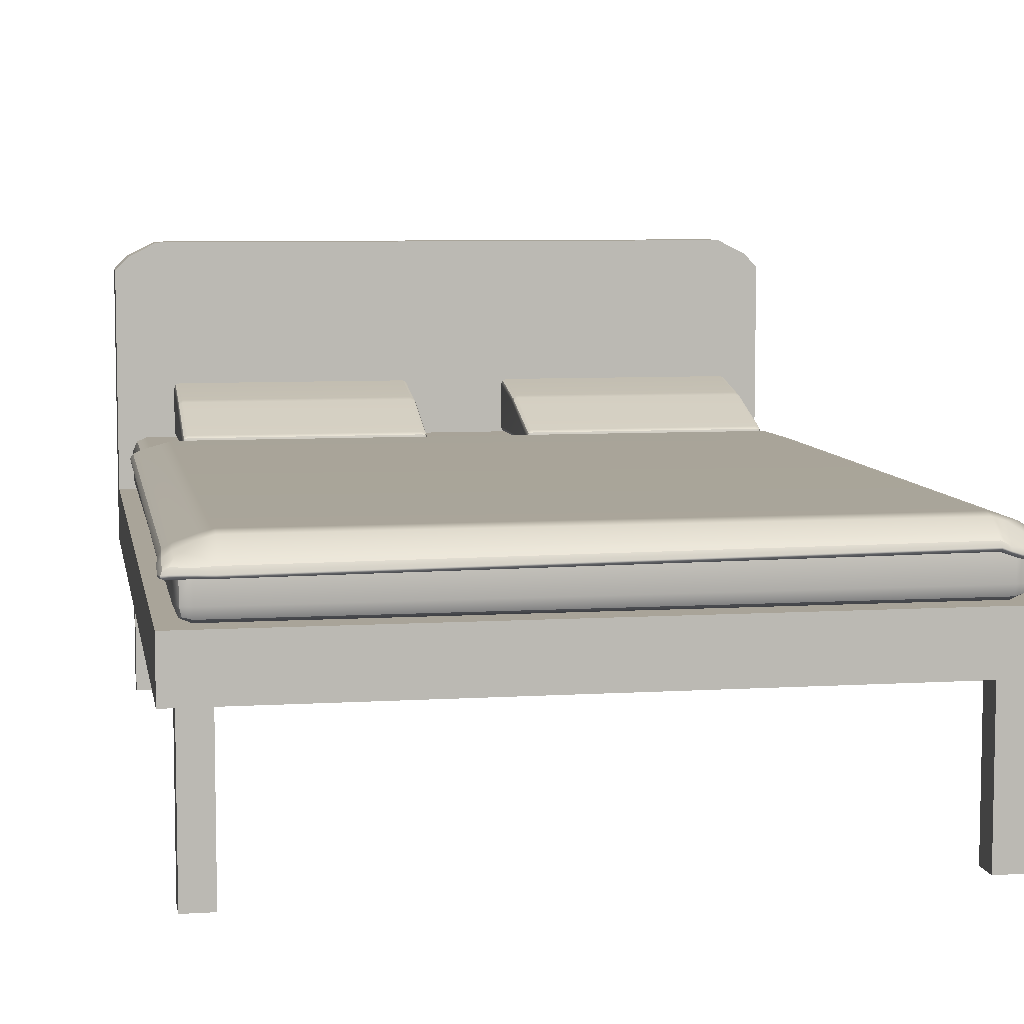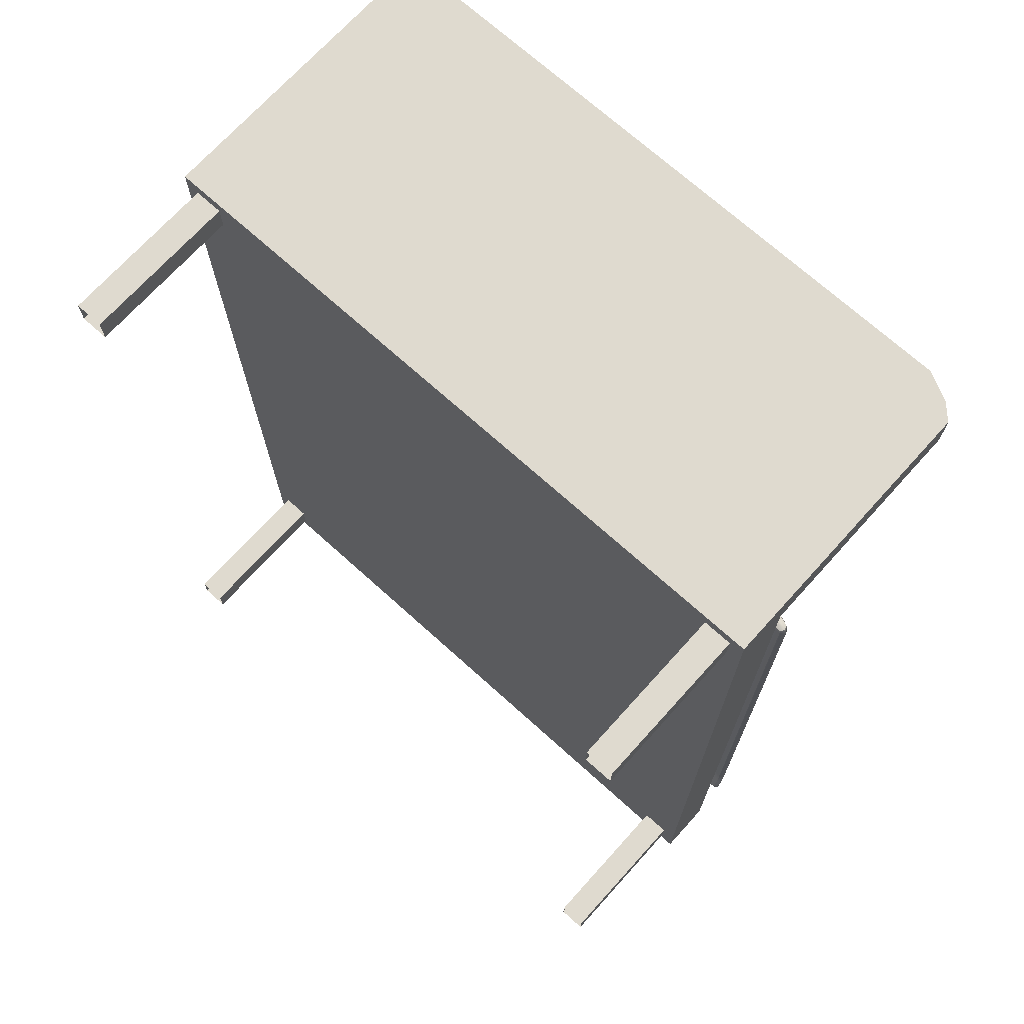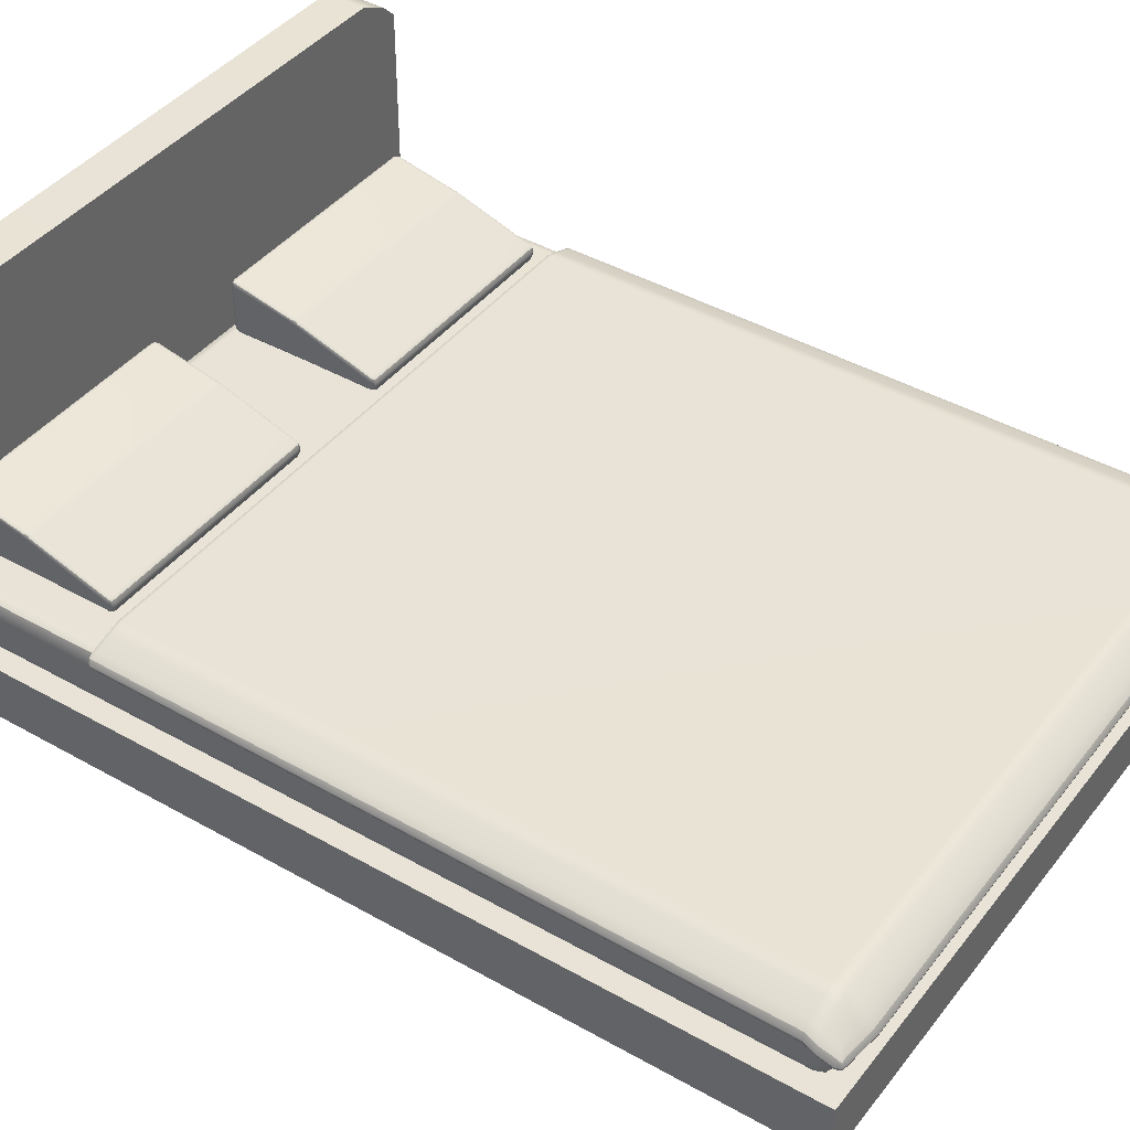
<metadata>
{"format":"obj","ext":"obj","renderer":"f3d","projection":"perspective","resolution":1024,"background":"white","views":[{"elev":7.2,"azim":170.0,"up":"+Y"},{"elev":70.9,"azim":42.1,"up":"+Z"},{"elev":41.7,"azim":124.4,"up":"+Y"}]}
</metadata>
<code>
g default
v 0 2.75 0
v 12 2.75 0
v 0 3.75 0
v 12 3.75 0
v 0 3.75 -16.25
v 12 3.75 -16.25
v 0 2.75 -16.25
v 12 2.75 -16.25
v 0.25 2.75 -0.25
v 11.75 2.75 -0.25
v 0.25 2.75 -16
v 11.75 2.75 -16
v 0.25 2.75 -0.75
v 0 3.75 -0.75
v 12 3.75 -0.75
v 11.75 2.75 -0.75
v 0.75 2.75 -16
v 0.75 2.75 -0.75
v 0.75 2.75 -0.25
v 11.25 2.75 -16
v 11.25 2.75 -0.75
v 11.25 2.75 -0.25
v 11.25 2.75 -15.5
v 0.75 2.75 -15.5
v 0.25 2.75 -15.5
v 11.75 2.75 -15.5
v 0.75 2e-06 -15.5
v 0.25 2e-06 -15.5
v 0.25 2e-06 -16
v 0.75 2e-06 -16
v 0.25 2e-06 -0.75
v 0.25 2e-06 -0.25
v 0.75 2e-06 -0.75
v 0.75 2e-06 -0.25
v 11.75 2e-06 -15.5
v 11.25 2e-06 -15.5
v 11.25 2e-06 -16
v 11.75 2e-06 -16
v 11.25 2e-06 -0.75
v 11.25 2e-06 -0.25
v 11.75 2e-06 -0.75
v 11.75 2e-06 -0.25
v 0 7.75 0
v 0.25 8 0
v 0.75 8.25 0
v 11.75 8 0
v 12 7.75 0
v 0.25 8 -0.75
v 0 7.75 -0.75
v 0.75 8.25 -0.75
v 11.75 8 -0.75
v 12 7.75 -0.75
v 11.25 8.25 0
v 11.25 8.25 -0.75
g Bed_Frame
f 7 11 25
f 1 9 19
f 26 12 8
f 17 11 7
f 1 13 9
f 14 1 3
f 43 44 48 49
f 50 48 44 45
f 52 51 46 47
f 2 15 4
f 10 16 2
f 1 2 4 3
f 54 50 45 53
f 7 5 6 8
f 20 17 7 8
f 23 24 17 20
f 19 18 21 22
f 1 19 22 2
f 51 54 53 46
f 12 20 8
f 2 22 10
f 21 18 24 23
f 18 13 25 24
f 7 25 13 1
f 5 7 1 14
f 6 5 14 15
f 2 8 6 15
f 16 26 8 2
f 16 21 23 26
f 24 25 28 27
f 25 11 29 28
f 11 17 30 29
f 17 24 27 30
f 9 13 31 32
f 13 18 33 31
f 18 19 34 33
f 19 9 32 34
f 26 23 36 35
f 23 20 37 36
f 20 12 38 37
f 12 26 35 38
f 22 21 39 40
f 21 16 41 39
f 16 10 42 41
f 10 22 40 42
f 3 44 43
f 3 45 44
f 4 47 46
f 14 49 48
f 14 3 43 49
f 14 48 50
f 15 51 52
f 4 15 52 47
f 3 4 53 45
f 15 14 50 54
f 4 46 53
f 15 54 51
g default
v 0.2881 4.619 -4.35
v 0.3908 4.616 -4.35
v 0.3856 4.641 -4.279
v 0.3725 4.701 -4.25
v 0.2737 4.677 -4.279
v 0.2319 4.667 -4.35
v 11.82 4.601 -4.35
v 11.89 4.647 -4.35
v 11.84 4.658 -4.279
v 11.73 4.684 -4.25
v 11.71 4.626 -4.279
v 11.7 4.602 -4.35
v 0.2684 4.793 -4.35
v 0.2264 4.712 -4.35
v 0.2684 4.723 -4.279
v 0.3677 4.747 -4.25
v 0.3677 4.818 -4.279
v 0.3677 4.847 -4.35
v 11.85 4.774 -4.35
v 11.74 4.83 -4.35
v 11.74 4.801 -4.279
v 11.74 4.73 -4.25
v 11.85 4.703 -4.279
v 11.9 4.692 -4.35
v 0.4379 4.444 -16.25
v 0.3529 4.422 -16.16
v 0.3698 4.499 -16.15
v 0.441 4.567 -16.13
v 0.5025 4.514 -16.25
v 0.528 4.449 -16.3
v 11.92 4.447 -16.24
v 11.82 4.459 -16.27
v 11.8 4.551 -16.23
v 11.74 4.647 -16.12
v 11.9 4.551 -16.15
v 11.95 4.452 -16.16
v 0.3913 4.355 -16.12
v 0.3592 4.385 -16.15
v 0.4413 4.406 -16.24
v 0.5302 4.413 -16.29
v 0.5137 4.376 -16.22
v 0.4621 4.372 -16.1
v 11.88 4.385 -16.12
v 11.75 4.407 -16.1
v 11.79 4.385 -16.21
v 11.81 4.418 -16.27
v 11.91 4.407 -16.24
v 11.95 4.412 -16.15
v 0.3036 4.634 -4.292
v 11.8 4.616 -4.292
v 0.2868 4.785 -4.292
v 11.83 4.766 -4.292
v 0.4335 4.502 -16.23
v 11.89 4.521 -16.22
v 0.4458 4.378 -16.21
v 11.87 4.381 -16.2
v 11.75 4.475 -15.85
v 11.88 4.449 -15.87
v 11.95 4.48 -15.89
v 11.95 4.521 -15.9
v 11.9 4.617 -15.89
v 11.75 4.716 -15.87
v 0.3756 4.698 -15.87
v 0.2701 4.611 -15.89
v 0.2264 4.528 -15.9
v 0.2313 4.492 -15.89
v 0.2821 4.462 -15.87
v 0.3801 4.475 -15.85
v 11.73 4.548 -15.66
v 11.86 4.529 -15.67
v 11.93 4.566 -15.68
v 11.93 4.611 -15.69
v 11.87 4.707 -15.68
v 11.74 4.79 -15.67
v 0.3716 4.82 -15.67
v 0.2693 4.758 -15.68
v 0.2264 4.673 -15.69
v 0.2316 4.629 -15.68
v 0.2844 4.585 -15.67
v 0.3838 4.587 -15.66
v 0.8169 4.736 -4.35
v 0.8156 4.764 -4.279
v 0.8121 4.832 -4.25
v 0.8108 4.881 -4.25
v 0.8108 4.952 -4.279
v 0.8108 4.981 -4.35
v 0.8131 4.961 -15.66
v 0.8146 4.906 -15.86
v 0.8279 4.731 -16.17
v 0.8336 4.641 -16.29
v 0.8336 4.556 -16.34
v 0.8336 4.517 -16.34
v 0.8336 4.485 -16.27
v 0.8312 4.515 -16.14
v 0.613 4.679 -4.35
v 0.6095 4.705 -4.279
v 0.6007 4.769 -4.25
v 0.5975 4.816 -4.25
v 0.5975 4.887 -4.279
v 0.5975 4.916 -4.35
v 0.6032 4.899 -15.66
v 0.6069 4.841 -15.86
v 0.6456 4.617 -16.16
v 0.6817 4.562 -16.28
v 0.6936 4.501 -16.33
v 0.6944 4.468 -16.32
v 0.6874 4.433 -16.25
v 0.6587 4.446 -16.12
v 11.18 4.736 -4.35
v 11.19 4.764 -4.279
v 11.19 4.832 -4.25
v 11.19 4.881 -4.25
v 11.19 4.951 -4.279
v 11.19 4.981 -4.35
v 11.19 4.961 -15.66
v 11.19 4.908 -15.86
v 11.19 4.712 -16.17
v 11.22 4.564 -16.29
v 11.22 4.456 -16.34
v 11.22 4.416 -16.34
v 11.21 4.394 -16.27
v 11.19 4.455 -16.14
v 11.39 4.685 -4.35
v 11.39 4.711 -4.279
v 11.4 4.775 -4.25
v 11.41 4.822 -4.25
v 11.41 4.893 -4.279
v 11.41 4.922 -4.35
v 11.4 4.905 -15.66
v 11.4 4.854 -15.86
v 11.4 4.666 -16.16
v 11.44 4.544 -16.27
v 11.46 4.458 -16.31
v 11.45 4.421 -16.3
v 11.44 4.396 -16.24
v 11.4 4.441 -16.12
v 0.7774 4.777 -1.343
v 0.8435 4.75 -1.343
v 0.8434 4.777 -1.277
v 0.8435 4.843 -1.25
v 0.7774 4.844 -1.277
v 0.75 4.843 -1.343
v 4.973 4.777 -1.343
v 5 4.843 -1.343
v 4.973 4.844 -1.277
v 4.907 4.843 -1.25
v 4.907 4.777 -1.277
v 4.907 4.75 -1.343
v 0.7772 5.702 -1.349
v 0.75 5.634 -1.345
v 0.7772 5.644 -1.278
v 0.8428 5.646 -1.25
v 0.8427 5.712 -1.281
v 0.8428 5.73 -1.352
v 4.973 5.702 -1.349
v 4.907 5.73 -1.352
v 4.908 5.712 -1.281
v 4.908 5.647 -1.25
v 4.973 5.644 -1.278
v 5 5.634 -1.345
v 0.7775 4.999 -3.916
v 0.8442 5.026 -3.922
v 0.8449 4.984 -3.978
v 0.845 4.917 -4
v 0.7777 4.92 -3.973
v 0.75 4.934 -3.909
v 4.973 4.999 -3.916
v 5 4.934 -3.909
v 4.973 4.92 -3.973
v 4.906 4.918 -4
v 4.906 4.984 -3.978
v 4.906 5.026 -3.922
v 0.7774 4.777 -3.906
v 0.75 4.843 -3.907
v 0.7774 4.844 -3.973
v 0.8435 4.843 -4
v 0.8431 4.777 -3.973
v 0.8435 4.75 -3.907
v 4.973 4.777 -3.906
v 4.907 4.75 -3.907
v 4.907 4.777 -3.973
v 4.907 4.843 -4
v 4.973 4.844 -3.973
v 5 4.843 -3.907
v 0.8468 5.498 -2.499
v 0.8467 5.478 -2.565
v 0.773 5.441 -2.543
v 0.75 5.414 -2.477
v 0.7729 5.47 -2.433
v 0.8467 5.513 -2.433
v 4.903 5.498 -2.499
v 4.903 5.513 -2.433
v 4.977 5.47 -2.433
v 5 5.414 -2.477
v 4.977 5.441 -2.543
v 4.903 5.478 -2.565
v 0.8468 4.75 -2.458
v 0.8468 4.75 -2.39
v 0.7718 4.796 -2.403
v 0.75 4.838 -2.463
v 0.7719 4.796 -2.518
v 0.8468 4.75 -2.527
v 4.979 4.795 -2.404
v 4.905 4.75 -2.391
v 4.904 4.75 -2.459
v 4.903 4.75 -2.527
v 4.978 4.796 -2.518
v 5 4.838 -2.463
v 0.7896 4.789 -1.29
v 4.96 4.789 -1.29
v 0.7892 5.698 -1.293
v 4.961 5.698 -1.293
v 0.79 4.975 -3.965
v 4.96 4.975 -3.965
v 0.7895 4.789 -3.96
v 4.96 4.789 -3.96
v 0.785 5.47 -2.492
v 4.965 5.47 -2.492
v 0.7838 4.782 -2.459
v 4.967 4.782 -2.46
v 6.777 4.777 -1.343
v 6.843 4.75 -1.343
v 6.843 4.777 -1.277
v 6.843 4.843 -1.25
v 6.777 4.844 -1.277
v 6.75 4.843 -1.343
v 10.97 4.777 -1.343
v 11 4.843 -1.343
v 10.97 4.844 -1.277
v 10.91 4.843 -1.25
v 10.91 4.777 -1.277
v 10.91 4.75 -1.343
v 6.777 5.702 -1.349
v 6.75 5.634 -1.345
v 6.777 5.644 -1.278
v 6.843 5.646 -1.25
v 6.843 5.712 -1.281
v 6.843 5.73 -1.352
v 10.97 5.702 -1.349
v 10.91 5.73 -1.352
v 10.91 5.712 -1.281
v 10.91 5.647 -1.25
v 10.97 5.644 -1.278
v 11 5.634 -1.345
v 6.777 4.999 -3.916
v 6.844 5.026 -3.922
v 6.845 4.984 -3.978
v 6.845 4.917 -4
v 6.778 4.92 -3.973
v 6.75 4.934 -3.909
v 10.97 4.999 -3.916
v 11 4.934 -3.909
v 10.97 4.92 -3.973
v 10.91 4.918 -4
v 10.91 4.984 -3.978
v 10.91 5.026 -3.922
v 6.777 4.777 -3.906
v 6.75 4.843 -3.907
v 6.777 4.844 -3.973
v 6.843 4.843 -4
v 6.843 4.777 -3.973
v 6.843 4.75 -3.907
v 10.97 4.777 -3.906
v 10.91 4.75 -3.907
v 10.91 4.777 -3.973
v 10.91 4.843 -4
v 10.97 4.844 -3.973
v 11 4.843 -3.907
v 6.847 5.498 -2.499
v 6.847 5.478 -2.565
v 6.773 5.441 -2.543
v 6.75 5.414 -2.477
v 6.773 5.47 -2.433
v 6.847 5.513 -2.433
v 10.9 5.498 -2.499
v 10.9 5.513 -2.433
v 10.98 5.47 -2.433
v 11 5.414 -2.477
v 10.98 5.441 -2.543
v 10.9 5.478 -2.565
v 6.847 4.75 -2.458
v 6.847 4.75 -2.39
v 6.772 4.796 -2.403
v 6.75 4.838 -2.463
v 6.772 4.796 -2.518
v 6.847 4.75 -2.527
v 10.98 4.795 -2.404
v 10.9 4.75 -2.391
v 10.9 4.75 -2.459
v 10.9 4.75 -2.527
v 10.98 4.796 -2.518
v 11 4.838 -2.463
v 6.79 4.789 -1.29
v 10.96 4.789 -1.29
v 6.789 5.698 -1.293
v 10.96 5.698 -1.293
v 6.79 4.975 -3.965
v 10.96 4.975 -3.965
v 6.789 4.789 -3.96
v 10.96 4.789 -3.96
v 6.785 5.47 -2.492
v 10.97 5.47 -2.492
v 6.784 4.782 -2.459
v 10.97 4.782 -2.46
g Bedden_goed
f 56 55 133 134
f 55 60 132 133
f 58 57 150 151
f 57 56 149 150
f 60 59 69 68
f 59 58 70 69
f 62 61 124 125
f 61 66 123 124
f 64 63 77 76
f 63 62 78 77
f 68 67 130 131
f 67 72 129 130
f 72 71 153 154
f 71 70 152 153
f 74 73 127 128
f 73 78 126 127
f 80 79 93 92
f 79 84 94 93
f 84 83 158 159
f 83 82 157 158
f 86 85 101 100
f 85 90 102 101
f 96 95 161 162
f 95 94 160 161
f 58 151 152 70
f 72 154 155 129
f 84 159 160 94
f 62 125 126 78
f 132 60 68 131
f 59 60 55 103
f 55 56 57 103
f 57 58 59 103
f 65 66 61 104
f 61 62 63 104
f 63 64 65 104
f 71 72 67 105
f 67 68 69 105
f 69 70 71 105
f 77 78 73 106
f 73 74 75 106
f 75 76 77 106
f 83 84 79 107
f 79 80 81 107
f 81 82 83 107
f 89 90 85 108
f 85 86 87 108
f 87 88 89 108
f 95 96 91 109
f 91 92 93 109
f 93 94 95 109
f 101 102 97 110
f 97 98 99 110
f 99 100 101 110
f 112 111 98 97
f 113 112 97 102
f 114 113 102 90
f 115 114 90 89
f 116 115 89 88
f 117 156 157 82
f 118 117 82 81
f 119 118 81 80
f 92 120 119 80
f 121 120 92 91
f 122 121 91 96
f 124 123 111 112
f 125 124 112 113
f 126 125 113 114
f 127 126 114 115
f 128 127 115 116
f 129 155 156 117
f 130 129 117 118
f 131 130 118 119
f 120 132 131 119
f 133 132 120 121
f 134 133 121 122
f 136 135 163 164
f 137 136 164 165
f 138 137 165 166
f 139 138 166 167
f 140 139 167 168
f 141 140 168 169
f 142 141 169 170
f 143 142 170 171
f 144 143 171 172
f 145 144 172 173
f 146 145 173 174
f 147 146 174 175
f 148 147 175 176
f 150 149 135 136
f 151 150 136 137
f 152 151 137 138
f 153 152 138 139
f 154 153 139 140
f 155 154 140 141
f 156 155 141 142
f 157 156 142 143
f 158 157 143 144
f 159 158 144 145
f 160 159 145 146
f 161 160 146 147
f 162 161 147 148
f 164 163 177 178
f 165 164 178 179
f 166 165 179 180
f 167 166 180 181
f 168 167 181 182
f 169 168 182 183
f 170 169 183 184
f 171 170 184 185
f 172 171 185 186
f 173 172 186 187
f 174 173 187 188
f 175 174 188 189
f 176 175 189 190
f 178 177 66 65
f 179 178 65 64
f 180 179 64 76
f 181 180 76 75
f 182 181 75 74
f 183 182 74 128
f 184 183 128 116
f 185 184 116 88
f 186 185 88 87
f 187 186 87 86
f 188 187 86 100
f 189 188 100 99
f 190 189 99 98
f 192 191 253 252
f 191 196 254 253
f 194 193 201 200
f 193 192 202 201
f 196 195 205 204
f 195 194 206 205
f 198 197 257 262
f 197 202 258 257
f 200 199 213 212
f 199 198 214 213
f 204 203 243 242
f 203 208 244 243
f 208 207 211 210
f 207 206 212 211
f 210 209 247 246
f 209 214 248 247
f 216 215 241 240
f 215 220 242 241
f 218 217 225 224
f 217 216 226 225
f 220 219 229 228
f 219 218 230 229
f 222 221 249 248
f 221 226 250 249
f 224 223 237 236
f 223 222 238 237
f 228 227 255 254
f 227 232 256 255
f 232 231 235 234
f 231 230 236 235
f 234 233 261 260
f 233 238 262 261
f 240 239 245 250
f 239 244 246 245
f 194 200 212 206
f 208 210 246 244
f 218 224 236 230
f 198 262 248 214
f 254 196 204 242
f 228 254 242 220
f 248 262 238 222
f 240 250 226 216
f 195 196 191 263
f 191 192 193 263
f 193 194 195 263
f 201 202 197 264
f 197 198 199 264
f 199 200 201 264
f 207 208 203 265
f 203 204 205 265
f 205 206 207 265
f 213 214 209 266
f 209 210 211 266
f 211 212 213 266
f 219 220 215 267
f 215 216 217 267
f 217 218 219 267
f 225 226 221 268
f 221 222 223 268
f 223 224 225 268
f 231 232 227 269
f 227 228 229 269
f 229 230 231 269
f 237 238 233 270
f 233 234 235 270
f 235 236 237 270
f 243 244 239 271
f 239 240 241 271
f 241 242 243 271
f 249 250 245 272
f 245 246 247 272
f 247 248 249 272
f 255 256 251 273
f 251 252 253 273
f 253 254 255 273
f 261 262 257 274
f 257 258 259 274
f 259 260 261 274
f 276 275 337 336
f 275 280 338 337
f 278 277 285 284
f 277 276 286 285
f 280 279 289 288
f 279 278 290 289
f 282 281 341 346
f 281 286 342 341
f 284 283 297 296
f 283 282 298 297
f 288 287 327 326
f 287 292 328 327
f 292 291 295 294
f 291 290 296 295
f 294 293 331 330
f 293 298 332 331
f 300 299 325 324
f 299 304 326 325
f 302 301 309 308
f 301 300 310 309
f 304 303 313 312
f 303 302 314 313
f 306 305 333 332
f 305 310 334 333
f 308 307 321 320
f 307 306 322 321
f 312 311 339 338
f 311 316 340 339
f 316 315 319 318
f 315 314 320 319
f 318 317 345 344
f 317 322 346 345
f 324 323 329 334
f 323 328 330 329
f 278 284 296 290
f 292 294 330 328
f 302 308 320 314
f 282 346 332 298
f 338 280 288 326
f 312 338 326 304
f 332 346 322 306
f 324 334 310 300
f 279 280 275 347
f 275 276 277 347
f 277 278 279 347
f 285 286 281 348
f 281 282 283 348
f 283 284 285 348
f 291 292 287 349
f 287 288 289 349
f 289 290 291 349
f 297 298 293 350
f 293 294 295 350
f 295 296 297 350
f 303 304 299 351
f 299 300 301 351
f 301 302 303 351
f 309 310 305 352
f 305 306 307 352
f 307 308 309 352
f 315 316 311 353
f 311 312 313 353
f 313 314 315 353
f 321 322 317 354
f 317 318 319 354
f 319 320 321 354
f 327 328 323 355
f 323 324 325 355
f 325 326 327 355
f 333 334 329 356
f 329 330 331 356
f 331 332 333 356
f 339 340 335 357
f 335 336 337 357
f 337 338 339 357
f 345 346 341 358
f 341 342 343 358
f 343 344 345 358
g default
v 0.3232 3.823 -1.25
v 0.5 3.75 -1.25
v 0.5 3.823 -1.073
v 0.5 4 -1
v 0.3232 4 -1.073
v 0.25 4 -1.25
v 11.68 3.823 -1.25
v 11.75 4 -1.25
v 11.68 4 -1.073
v 11.5 4 -1
v 11.5 3.823 -1.073
v 11.5 3.75 -1.25
v 0.3232 4.677 -1.25
v 0.25 4.5 -1.25
v 0.3232 4.5 -1.073
v 0.5 4.5 -1
v 0.5 4.677 -1.073
v 0.5 4.75 -1.25
v 11.68 4.677 -1.25
v 11.5 4.75 -1.25
v 11.5 4.677 -1.073
v 11.5 4.5 -1
v 11.68 4.5 -1.073
v 11.75 4.5 -1.25
v 0.3232 4.5 -15.93
v 0.25 4.5 -15.75
v 0.3232 4.677 -15.75
v 0.5 4.75 -15.75
v 0.5 4.677 -15.93
v 0.5 4.5 -16
v 11.68 4.5 -15.93
v 11.5 4.5 -16
v 11.5 4.677 -15.93
v 11.5 4.75 -15.75
v 11.68 4.677 -15.75
v 11.75 4.5 -15.75
v 0.3232 3.823 -15.75
v 0.25 4 -15.75
v 0.3232 4 -15.93
v 0.5 4 -16
v 0.5 3.823 -15.93
v 0.5 3.75 -15.75
v 11.68 3.823 -15.75
v 11.5 3.75 -15.75
v 11.5 3.823 -15.93
v 11.5 4 -16
v 11.68 4 -15.93
v 11.75 4 -15.75
v 0.3557 3.856 -1.106
v 11.64 3.856 -1.106
v 0.3557 4.644 -1.106
v 11.64 4.644 -1.106
v 0.3557 4.644 -15.89
v 11.64 4.644 -15.89
v 0.3557 3.856 -15.89
v 11.64 3.856 -15.89
g Matras
f 360 359 395 400
f 359 364 396 395
f 362 361 369 368
f 361 360 370 369
f 364 363 373 372
f 363 362 374 373
f 366 365 401 406
f 365 370 402 401
f 368 367 381 380
f 367 366 382 381
f 372 371 385 384
f 371 376 386 385
f 376 375 379 378
f 375 374 380 379
f 378 377 393 392
f 377 382 394 393
f 384 383 397 396
f 383 388 398 397
f 388 387 391 390
f 387 386 392 391
f 390 389 405 404
f 389 394 406 405
f 400 399 403 402
f 399 398 404 403
f 362 368 380 374
f 376 378 392 386
f 388 390 404 398
f 366 406 394 382
f 396 364 372 384
f 363 364 359 407
f 359 360 361 407
f 361 362 363 407
f 369 370 365 408
f 365 366 367 408
f 367 368 369 408
f 375 376 371 409
f 371 372 373 409
f 373 374 375 409
f 381 382 377 410
f 377 378 379 410
f 379 380 381 410
f 387 388 383 411
f 383 384 385 411
f 385 386 387 411
f 393 394 389 412
f 389 390 391 412
f 391 392 393 412
f 399 400 395 413
f 395 396 397 413
f 397 398 399 413
f 405 406 401 414
f 401 402 403 414
f 403 404 405 414

</code>
